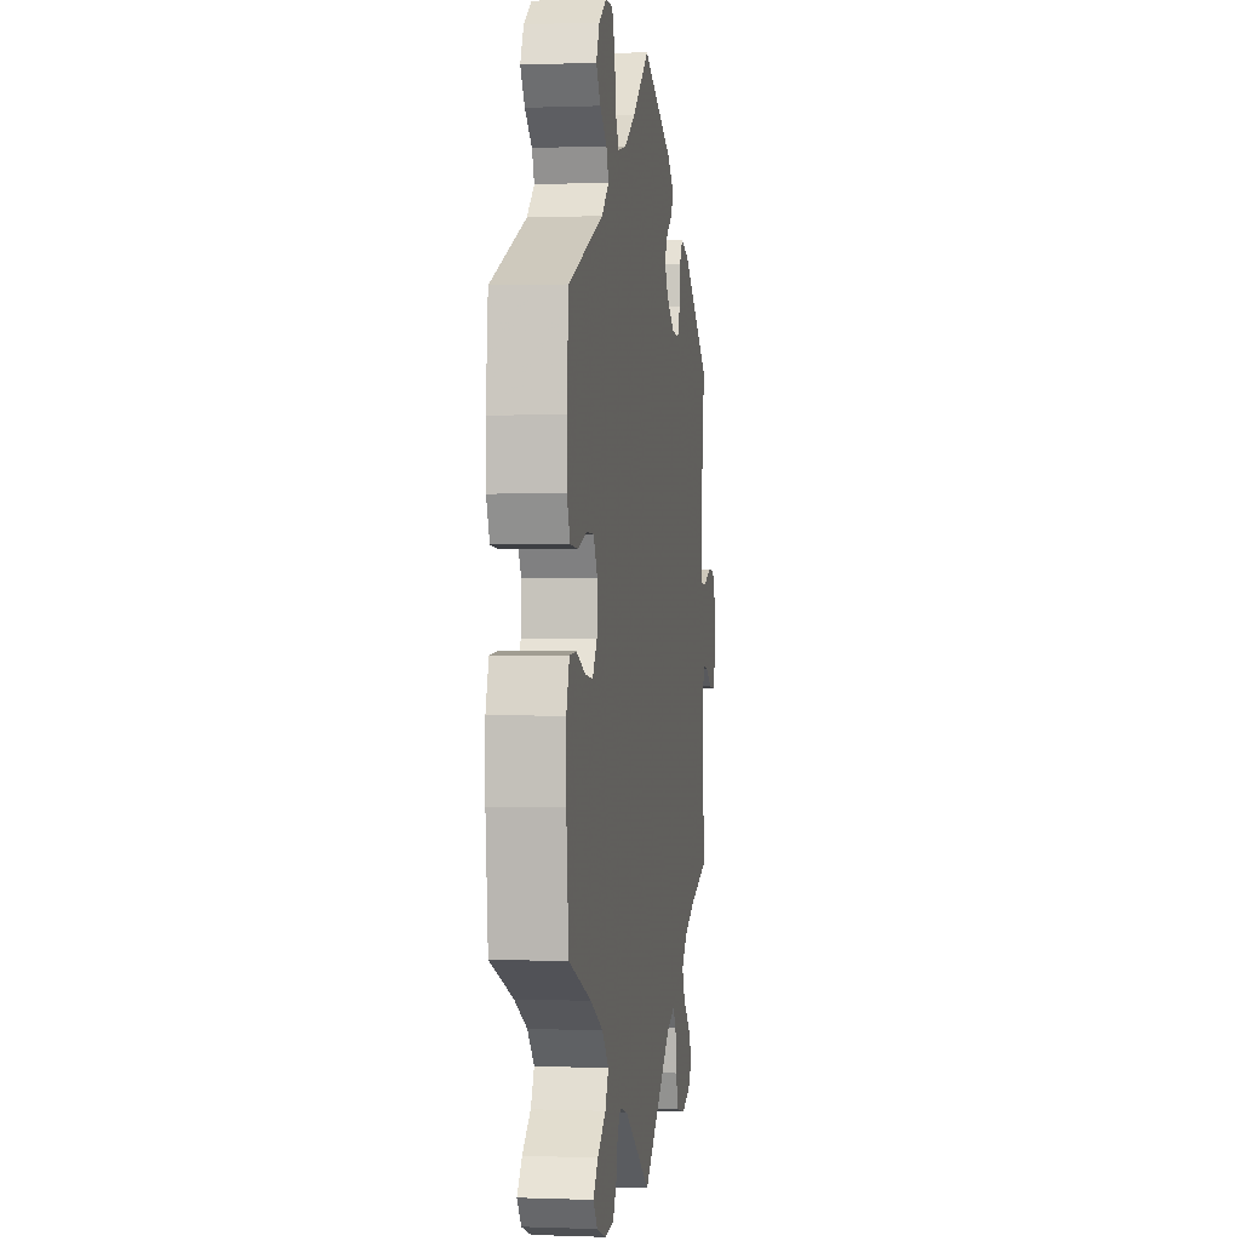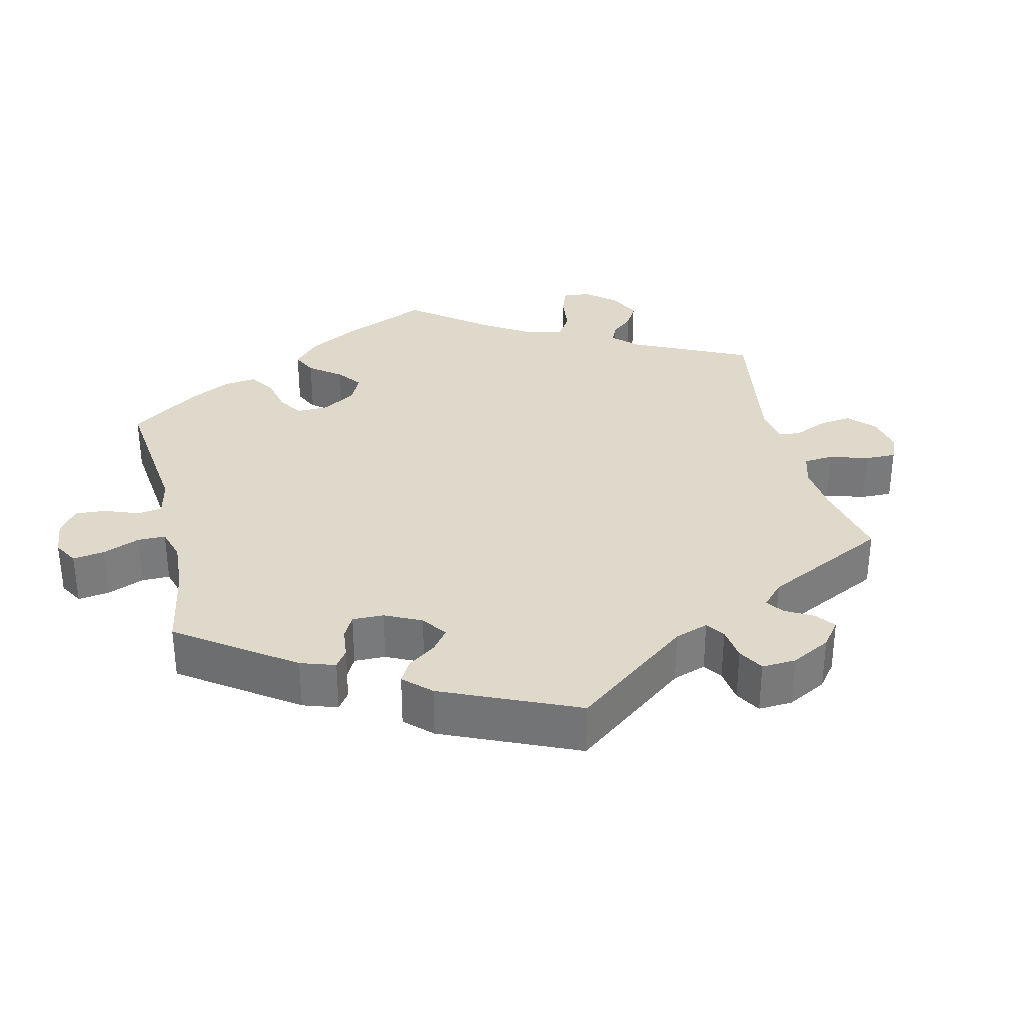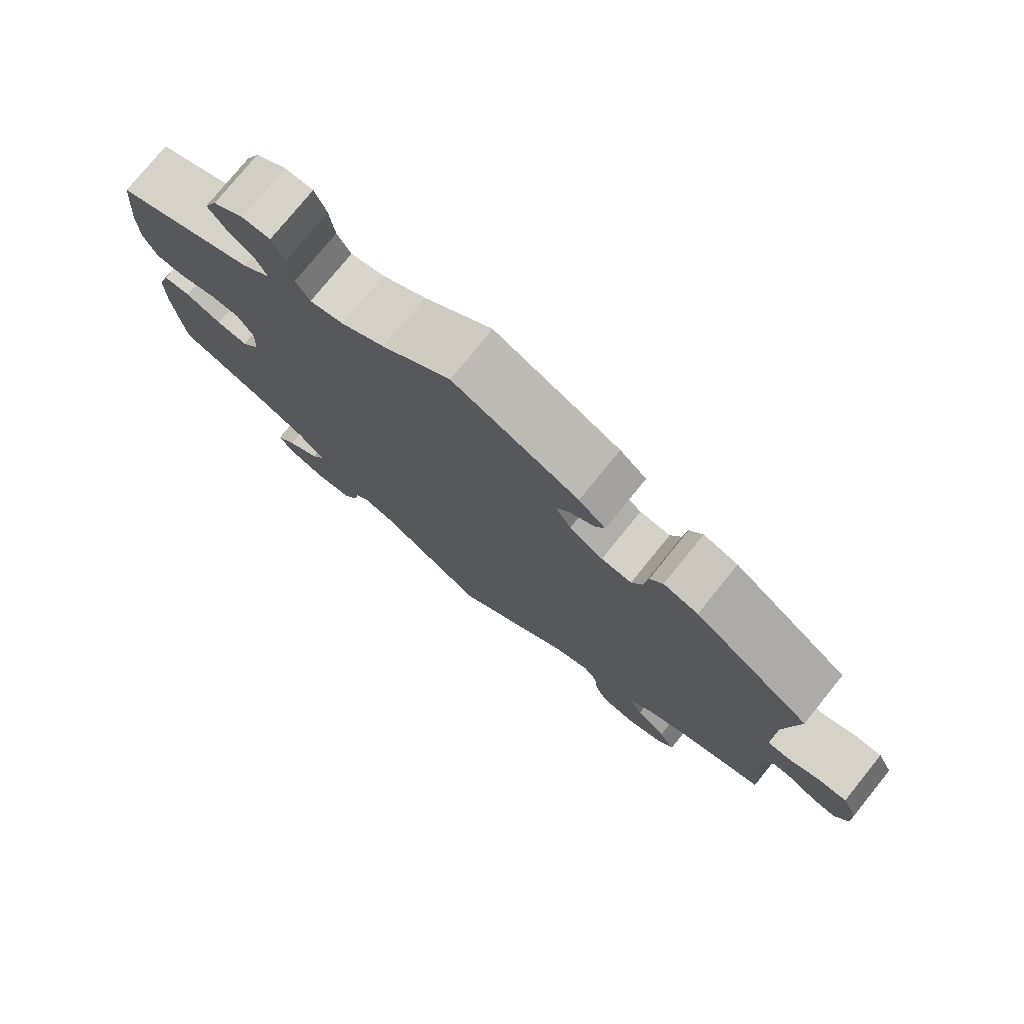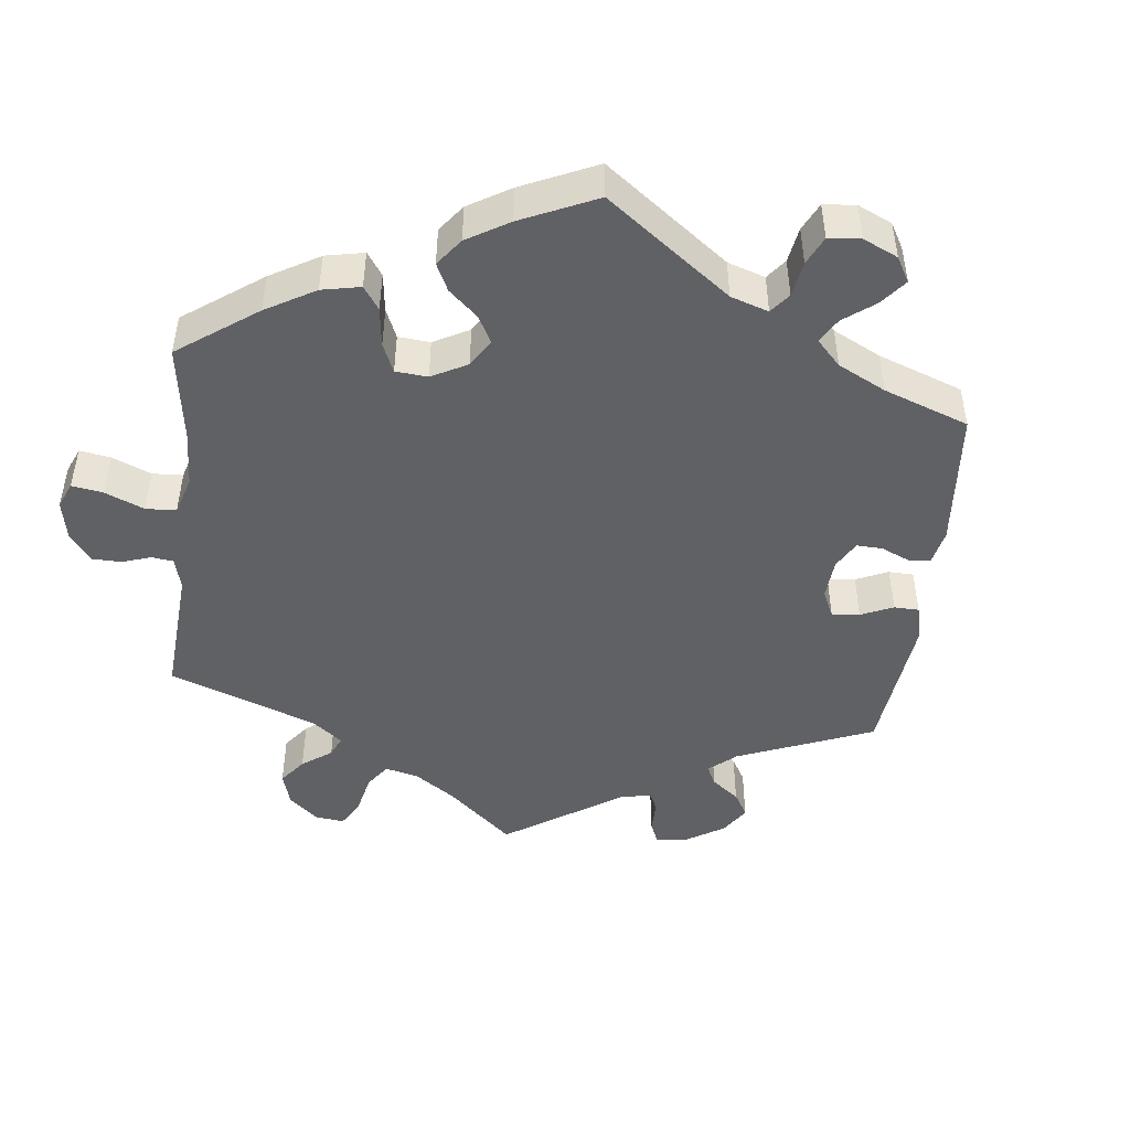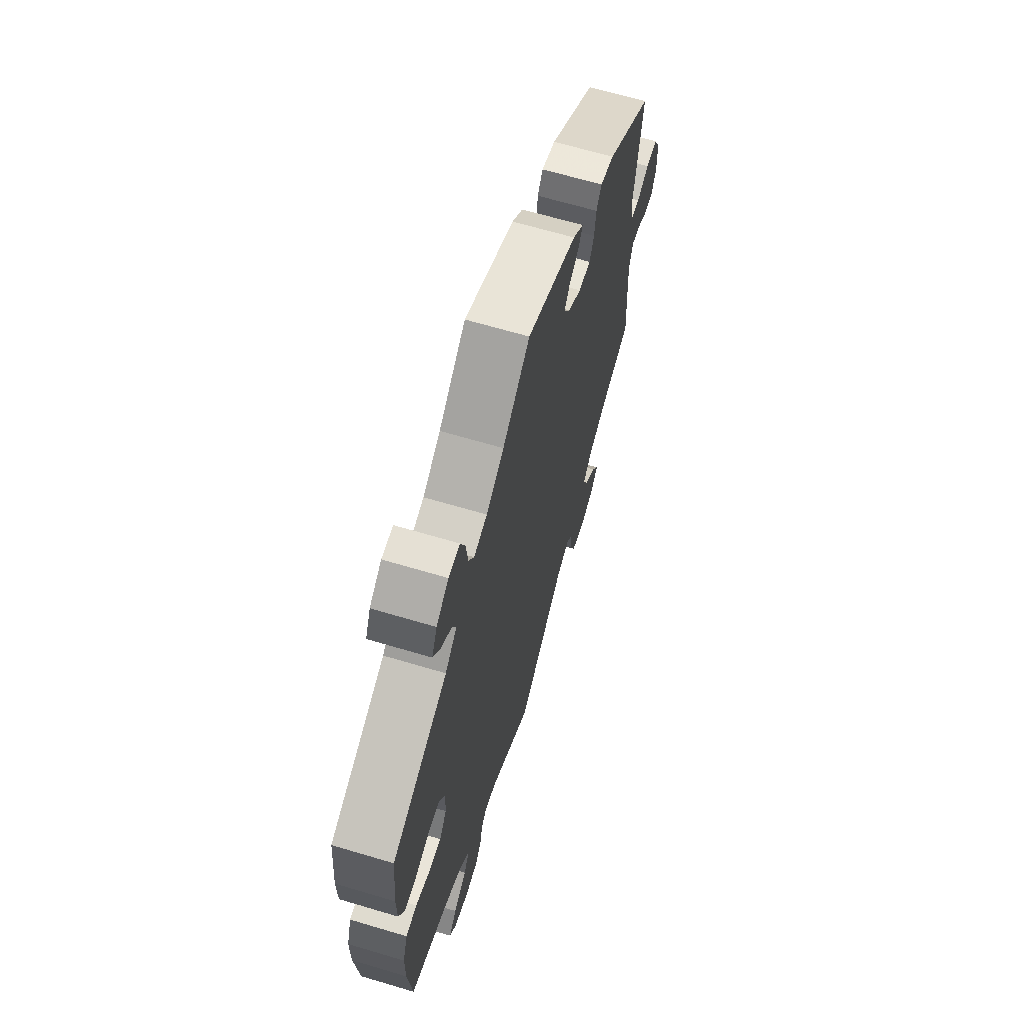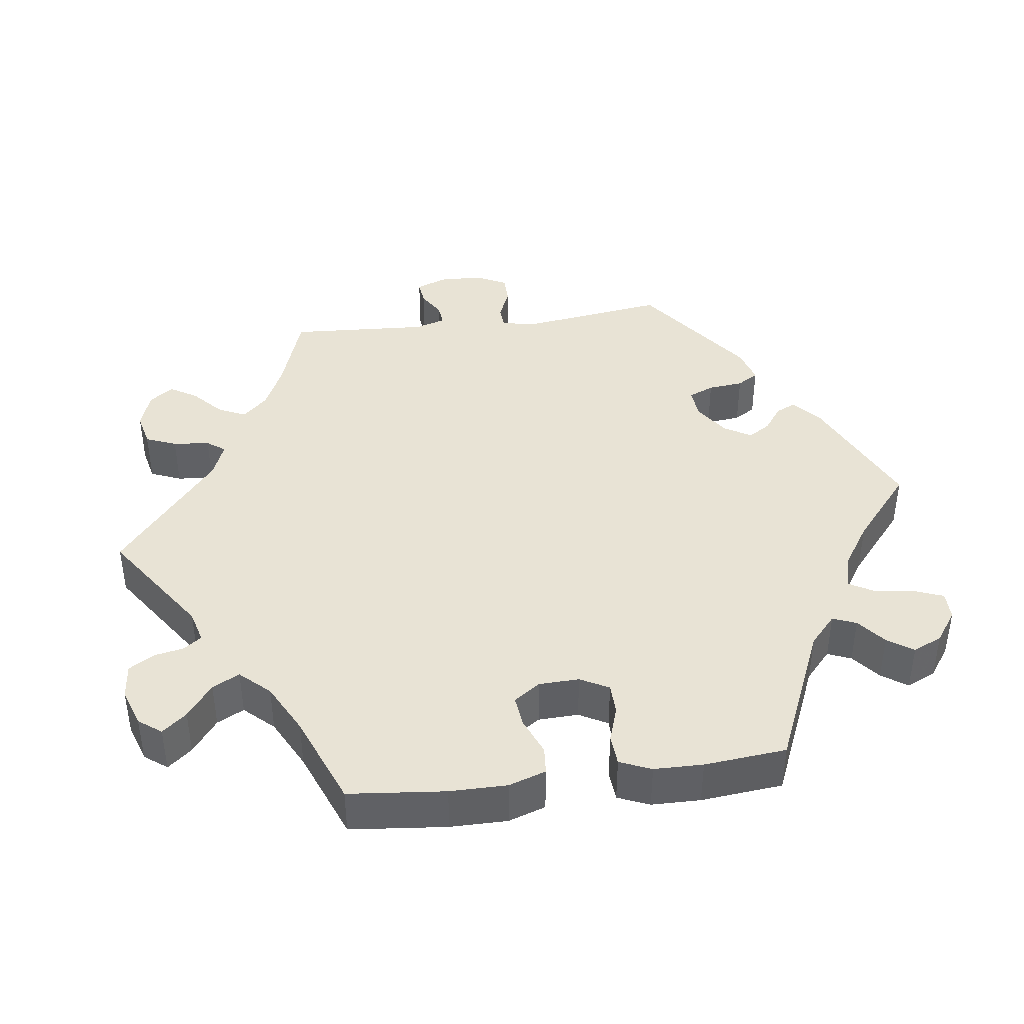
<metadata>
{"format":"obj","ext":"obj","renderer":"f3d","projection":"perspective","resolution":1024,"background":"white","views":[{"elev":0.2,"azim":-81.8,"up":"+Z"},{"elev":32.3,"azim":46.7,"up":"+Y"},{"elev":77.0,"azim":39.0,"up":"+Z"},{"elev":-46.6,"azim":-66.7,"up":"+Y"},{"elev":65.7,"azim":-73.3,"up":"+Z"},{"elev":41.3,"azim":-97.5,"up":"+Y"}]}
</metadata>
<code>
v -0.308 0.07 0.372
v -0.268 0.07 0.408
v -0.281 0.07 0.44
v -0.319 0.07 0.471
v -0.343 0.07 0.506
v -0.325 0.07 0.546
v -0.283 0.07 0.576
v -0.244 0.07 0.576
v -0.228 0.07 0.535
v -0.221 0.07 0.481
v -0.202 0.07 0.448
v -0.156 0.07 0.459
v -0.095 0.07 0.499
v -0.001 0.07 0.578
v 0.172 0.07 0.498
v 0.209 0.07 0.465
v 0.196 0.07 0.438
v 0.162 0.07 0.413
v 0.143 0.07 0.383
v 0.165 0.07 0.346
v 0.211 0.07 0.315
v 0.253 0.07 0.311
v 0.268 0.07 0.346
v 0.273 0.07 0.394
v 0.291 0.07 0.423
v 0.339 0.07 0.409
v 0.501 0.07 0.29
v 0.473 0.07 0.091
v 0.482 0.07 0.043
v 0.513 0.07 0.041
v 0.556 0.07 0.059
v 0.596 0.07 0.059
v 0.617 0.07 0.017
v 0.619 0.07 -0.044
v 0.602 0.07 -0.085
v 0.569 0.07 -0.081
v 0.532 0.07 -0.059
v 0.503 0.07 -0.056
v 0.49 0.07 -0.098
v 0.501 0.07 -0.289
v 0.39 0.07 -0.326
v 0.328 0.07 -0.355
v 0.296 0.07 -0.389
v 0.313 0.07 -0.426
v 0.354 0.07 -0.464
v 0.376 0.07 -0.501
v 0.352 0.07 -0.533
v 0.302 0.07 -0.55
v 0.255 0.07 -0.539
v 0.238 0.07 -0.497
v 0.233 0.07 -0.447
v 0.215 0.07 -0.422
v 0.167 0.07 -0.441
v 0.001 0.07 -0.578
v -0.147 0.07 -0.477
v -0.191 0.07 -0.465
v -0.209 0.07 -0.489
v -0.217 0.07 -0.529
v -0.238 0.07 -0.564
v -0.286 0.07 -0.569
v -0.338 0.07 -0.551
v -0.361 0.07 -0.52
v -0.334 0.07 -0.487
v -0.288 0.07 -0.452
v -0.269 0.07 -0.415
v -0.306 0.07 -0.375
v -0.375 0.07 -0.339
v -0.5 0.07 -0.289
v -0.513 0.07 -0.157
v -0.513 0.07 -0.079
v -0.496 0.07 -0.028
v -0.458 0.07 -0.025
v -0.408 0.07 -0.046
v -0.365 0.07 -0.051
v -0.34 0.07 -0.015
v -0.338 0.07 0.04
v -0.359 0.07 0.079
v -0.401 0.07 0.08
v -0.45 0.07 0.064
v -0.492 0.07 0.067
v -0.51 0.07 0.11
v -0.511 0.07 0.177
v -0.5 0.07 0.289
v -0.308 0 0.372
v -0.268 0 0.408
v -0.281 0 0.44
v -0.319 0 0.471
v -0.343 0 0.506
v -0.325 0 0.546
v -0.283 0 0.576
v -0.244 0 0.576
v -0.228 0 0.535
v -0.221 0 0.481
v -0.202 0 0.448
v -0.156 0 0.459
v -0.095 0 0.499
v -0.001 0 0.578
v 0.172 0 0.498
v 0.209 0 0.465
v 0.196 0 0.438
v 0.162 0 0.413
v 0.143 0 0.383
v 0.165 0 0.346
v 0.211 0 0.315
v 0.253 0 0.311
v 0.268 0 0.346
v 0.273 0 0.394
v 0.291 0 0.423
v 0.339 0 0.409
v 0.501 0 0.29
v 0.473 0 0.091
v 0.482 0 0.043
v 0.513 0 0.041
v 0.556 0 0.059
v 0.596 0 0.059
v 0.617 0 0.017
v 0.619 0 -0.044
v 0.602 0 -0.085
v 0.569 0 -0.081
v 0.532 0 -0.059
v 0.503 0 -0.056
v 0.49 0 -0.098
v 0.501 0 -0.289
v 0.39 0 -0.326
v 0.328 0 -0.355
v 0.296 0 -0.389
v 0.313 0 -0.426
v 0.354 0 -0.464
v 0.376 0 -0.501
v 0.352 0 -0.533
v 0.302 0 -0.55
v 0.255 0 -0.539
v 0.238 0 -0.497
v 0.233 0 -0.447
v 0.215 0 -0.422
v 0.167 0 -0.441
v 0.001 0 -0.578
v -0.147 0 -0.477
v -0.191 0 -0.465
v -0.209 0 -0.489
v -0.217 0 -0.529
v -0.238 0 -0.564
v -0.286 0 -0.569
v -0.338 0 -0.551
v -0.361 0 -0.52
v -0.334 0 -0.487
v -0.288 0 -0.452
v -0.269 0 -0.415
v -0.306 0 -0.375
v -0.375 0 -0.339
v -0.5 0 -0.289
v -0.513 0 -0.157
v -0.513 0 -0.079
v -0.496 0 -0.028
v -0.458 0 -0.025
v -0.408 0 -0.046
v -0.365 0 -0.051
v -0.34 0 -0.015
v -0.338 0 0.04
v -0.359 0 0.079
v -0.401 0 0.08
v -0.45 0 0.064
v -0.492 0 0.067
v -0.51 0 0.11
v -0.511 0 0.177
v -0.5 0 0.289
f 82 83 1
f 81 82 1 2
f 78 79 80 81
f 77 78 81 2
f 76 77 2
f 75 76 2
f 70 71 72 73
f 70 73 74
f 67 68 69 70
f 66 67 70 74
f 65 66 74 75
f 61 62 63 64
f 61 64 65
f 60 61 65
f 57 58 59 60
f 56 57 60 65
f 55 56 65 75
f 53 54 55 75
f 48 49 50 51
f 46 47 48 51
f 44 45 46 51
f 43 44 51 52
f 42 43 52 53
f 39 40 41
f 38 39 41 42
f 34 35 36 37
f 34 37 38
f 33 34 38
f 30 31 32 33
f 29 30 33 38
f 25 26 27 28
f 23 24 25 28
f 22 23 28 29
f 21 22 29 38
f 15 16 17 18
f 13 14 15 18
f 12 13 18 19
f 11 12 19 20
f 7 8 9 10
f 7 10 11
f 6 7 11
f 3 4 5 6
f 3 6 11
f 2 3 11 20
f 38 42 53 75
f 21 38 75
f 2 20 21 75
f 84 166 165
f 85 84 165 164
f 164 163 162 161
f 85 164 161 160
f 85 160 159
f 85 159 158
f 156 155 154 153
f 157 156 153
f 153 152 151 150
f 157 153 150 149
f 158 157 149 148
f 147 146 145 144
f 148 147 144
f 148 144 143
f 143 142 141 140
f 148 143 140 139
f 158 148 139 138
f 158 138 137 136
f 134 133 132 131
f 134 131 130 129
f 134 129 128 127
f 135 134 127 126
f 136 135 126 125
f 124 123 122
f 125 124 122 121
f 120 119 118 117
f 121 120 117
f 121 117 116
f 116 115 114 113
f 121 116 113 112
f 111 110 109 108
f 111 108 107 106
f 112 111 106 105
f 121 112 105 104
f 101 100 99 98
f 101 98 97 96
f 102 101 96 95
f 103 102 95 94
f 93 92 91 90
f 94 93 90
f 94 90 89
f 89 88 87 86
f 94 89 86
f 103 94 86 85
f 158 136 125 121
f 158 121 104
f 158 104 103 85
f 1 84 85 2
f 2 85 86 3
f 3 86 87 4
f 4 87 88 5
f 5 88 89 6
f 6 89 90 7
f 7 90 91 8
f 8 91 92 9
f 9 92 93 10
f 10 93 94 11
f 11 94 95 12
f 12 95 96 13
f 13 96 97 14
f 14 97 98 15
f 15 98 99 16
f 16 99 100 17
f 17 100 101 18
f 18 101 102 19
f 19 102 103 20
f 20 103 104 21
f 21 104 105 22
f 22 105 106 23
f 23 106 107 24
f 24 107 108 25
f 25 108 109 26
f 26 109 110 27
f 27 110 111 28
f 28 111 112 29
f 29 112 113 30
f 30 113 114 31
f 31 114 115 32
f 32 115 116 33
f 33 116 117 34
f 34 117 118 35
f 35 118 119 36
f 36 119 120 37
f 37 120 121 38
f 38 121 122 39
f 39 122 123 40
f 40 123 124 41
f 41 124 125 42
f 42 125 126 43
f 43 126 127 44
f 44 127 128 45
f 45 128 129 46
f 46 129 130 47
f 47 130 131 48
f 48 131 132 49
f 49 132 133 50
f 50 133 134 51
f 51 134 135 52
f 52 135 136 53
f 53 136 137 54
f 54 137 138 55
f 55 138 139 56
f 56 139 140 57
f 57 140 141 58
f 58 141 142 59
f 59 142 143 60
f 60 143 144 61
f 61 144 145 62
f 62 145 146 63
f 63 146 147 64
f 64 147 148 65
f 65 148 149 66
f 66 149 150 67
f 67 150 151 68
f 68 151 152 69
f 69 152 153 70
f 70 153 154 71
f 71 154 155 72
f 72 155 156 73
f 73 156 157 74
f 74 157 158 75
f 75 158 159 76
f 76 159 160 77
f 77 160 161 78
f 78 161 162 79
f 79 162 163 80
f 80 163 164 81
f 81 164 165 82
f 82 165 166 83
f 83 166 84 1

</code>
